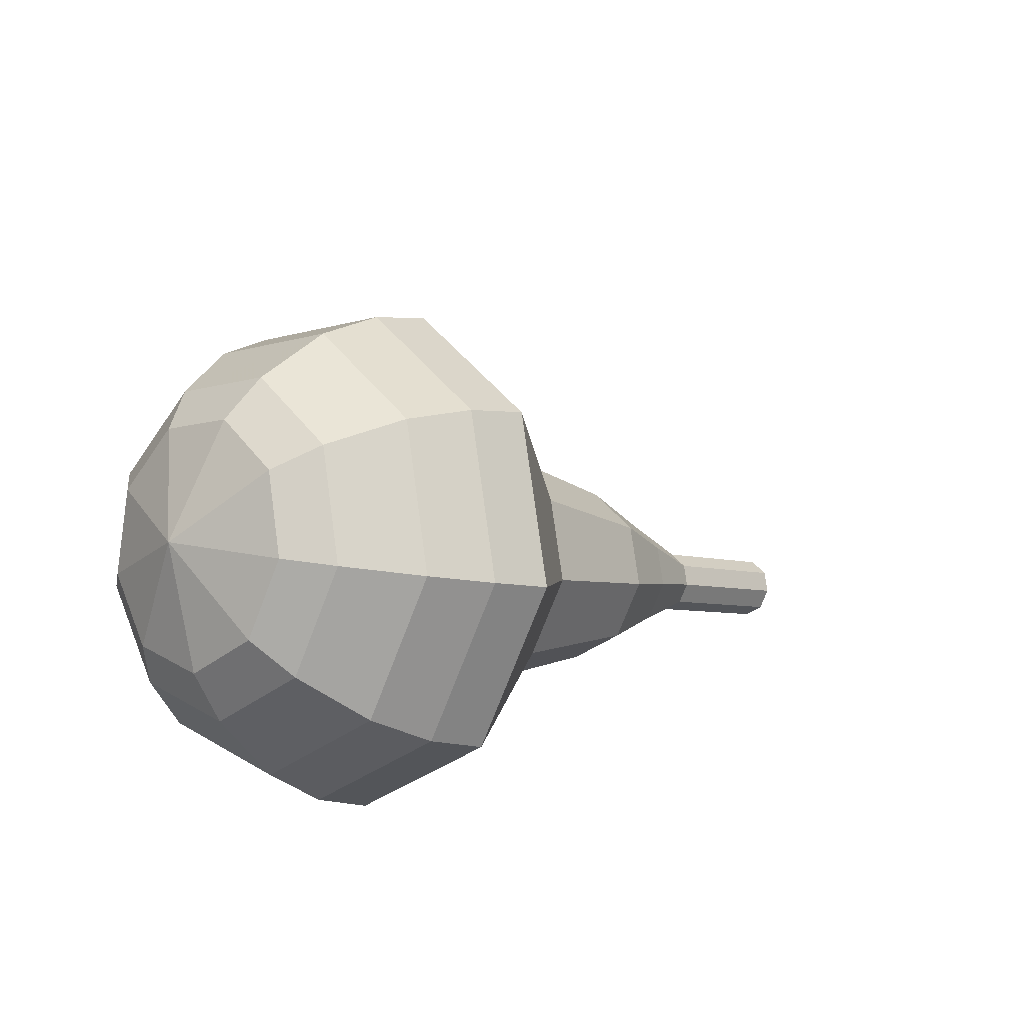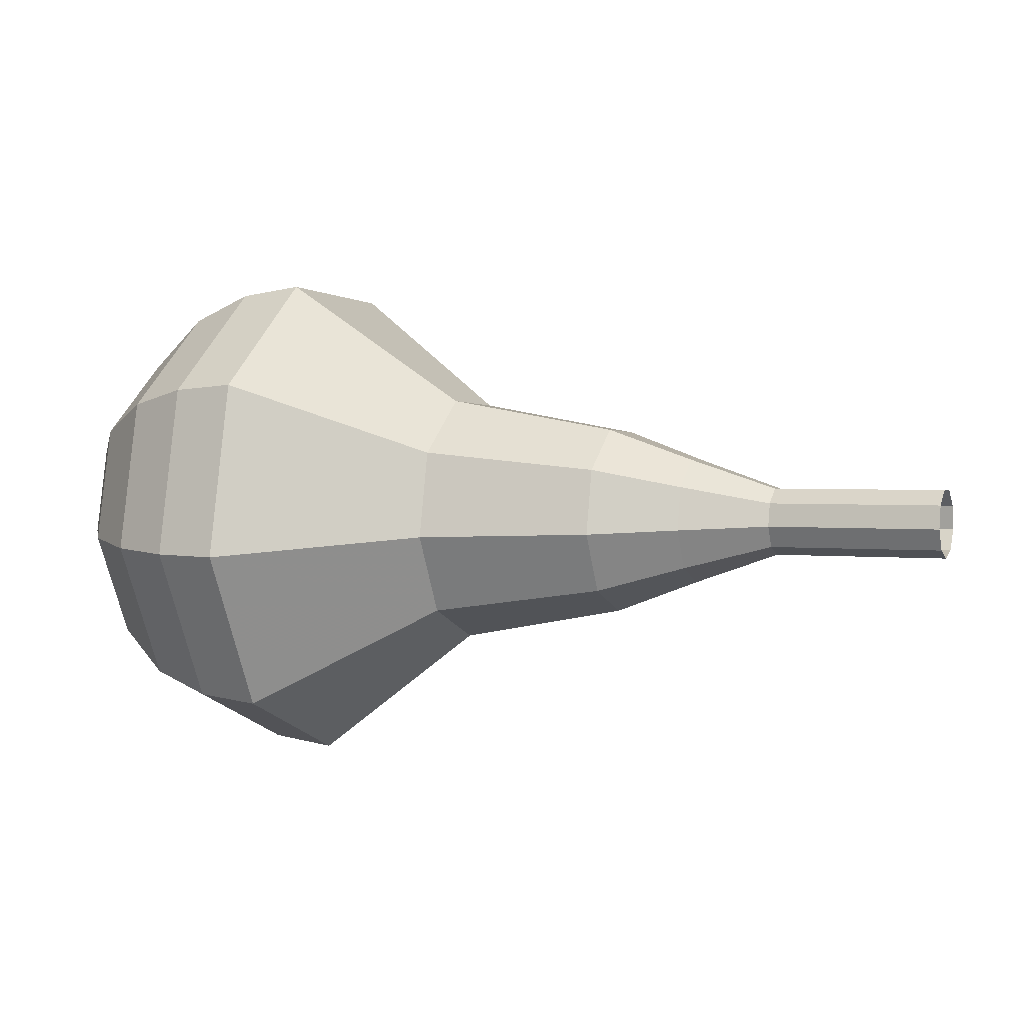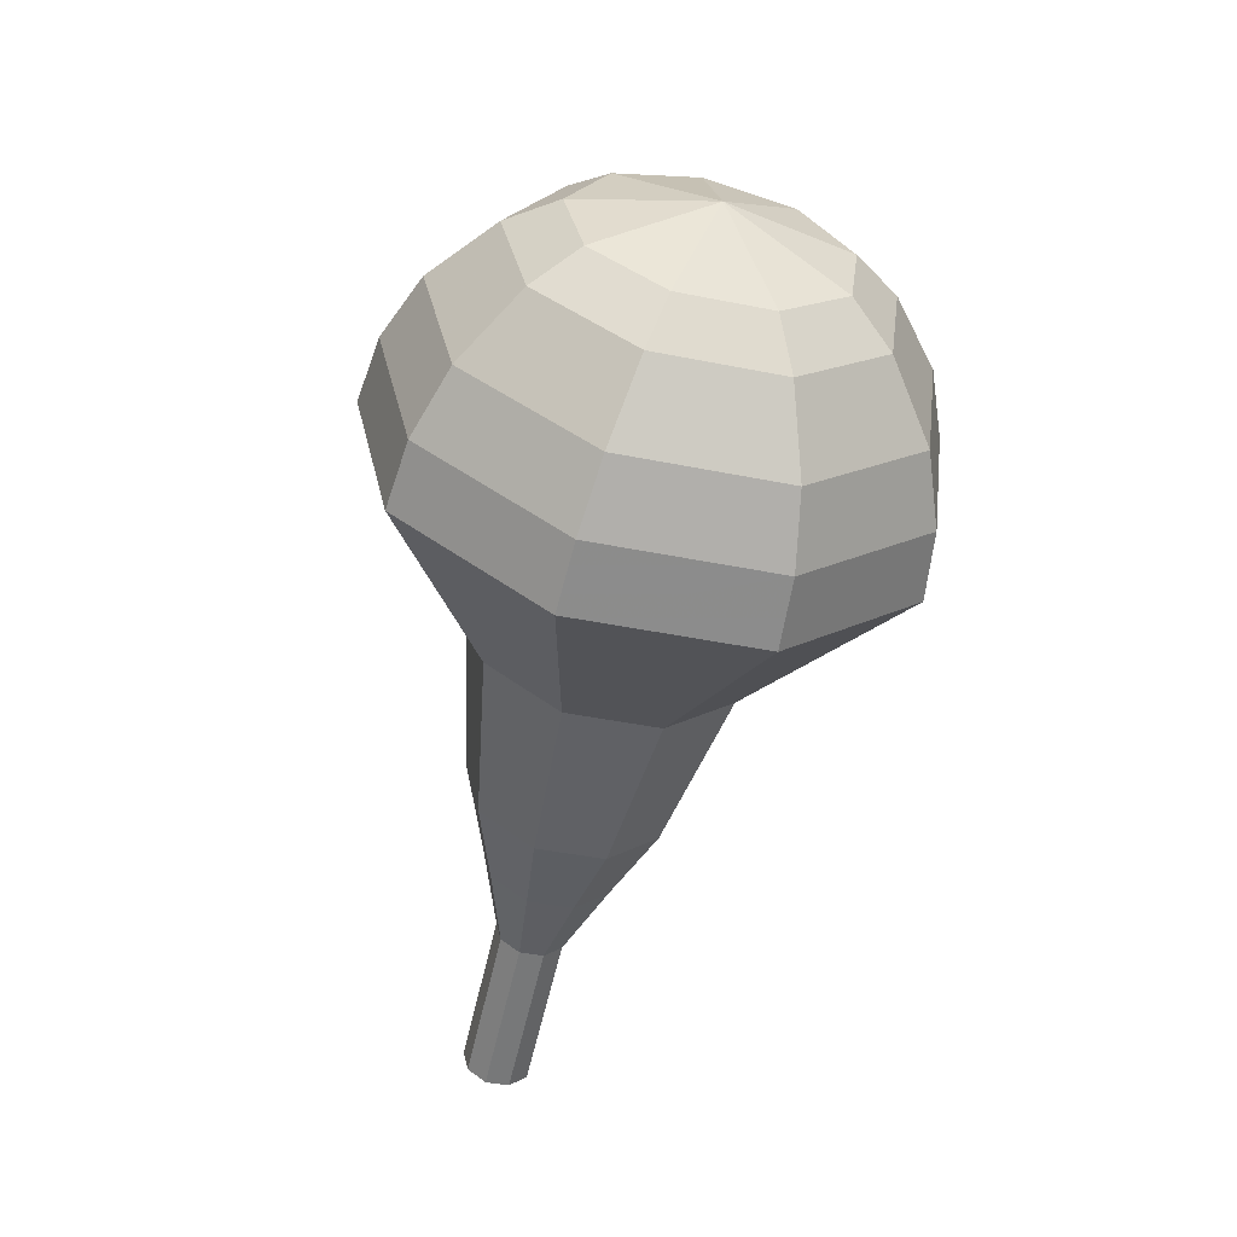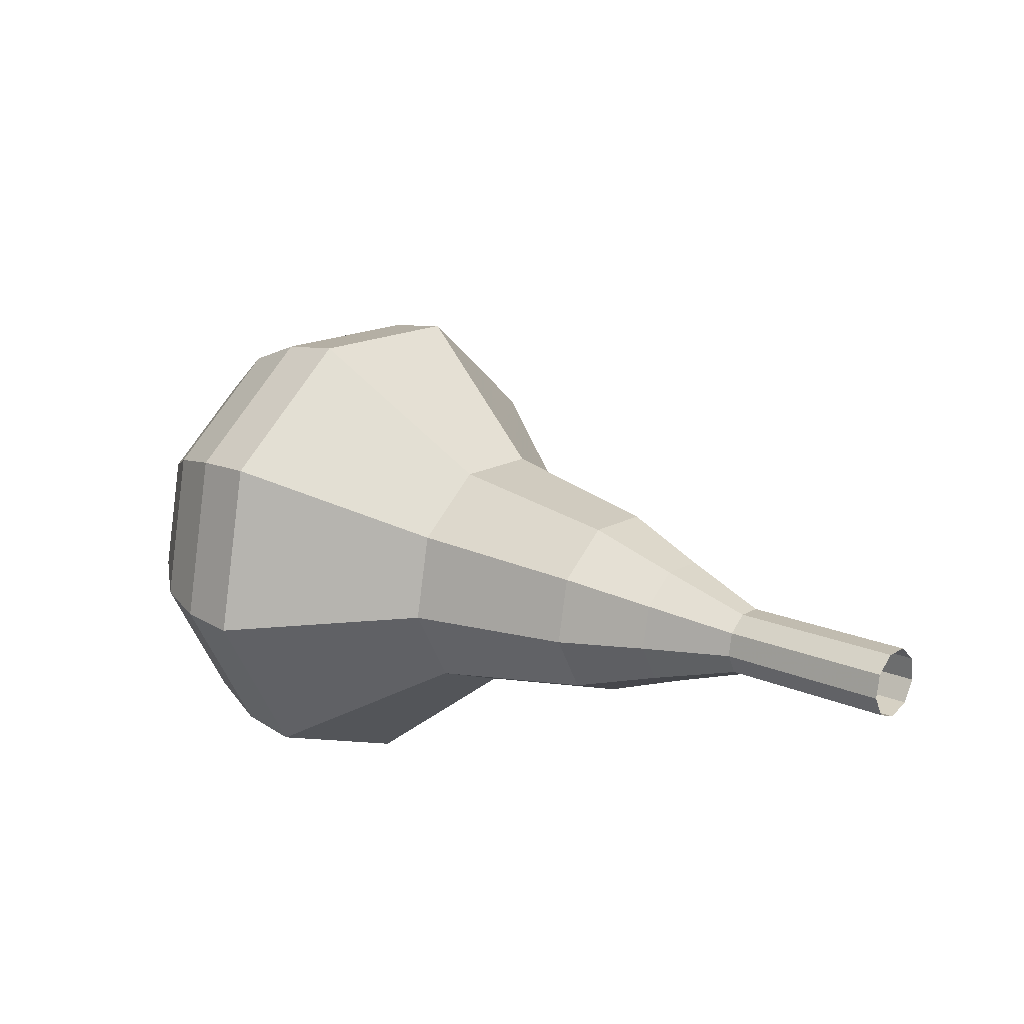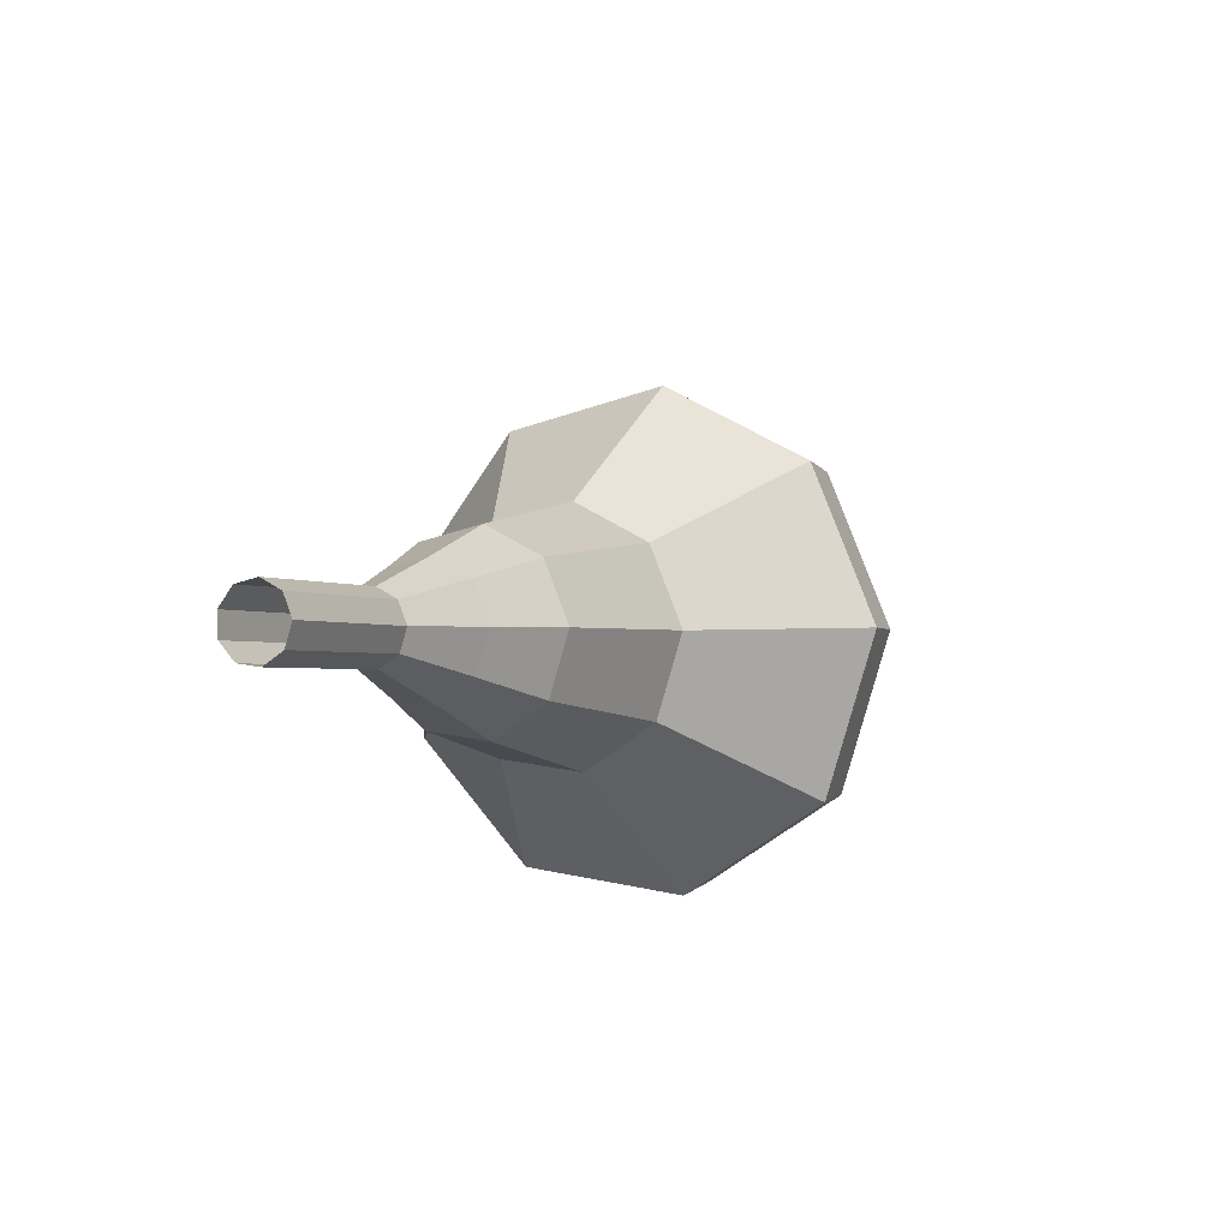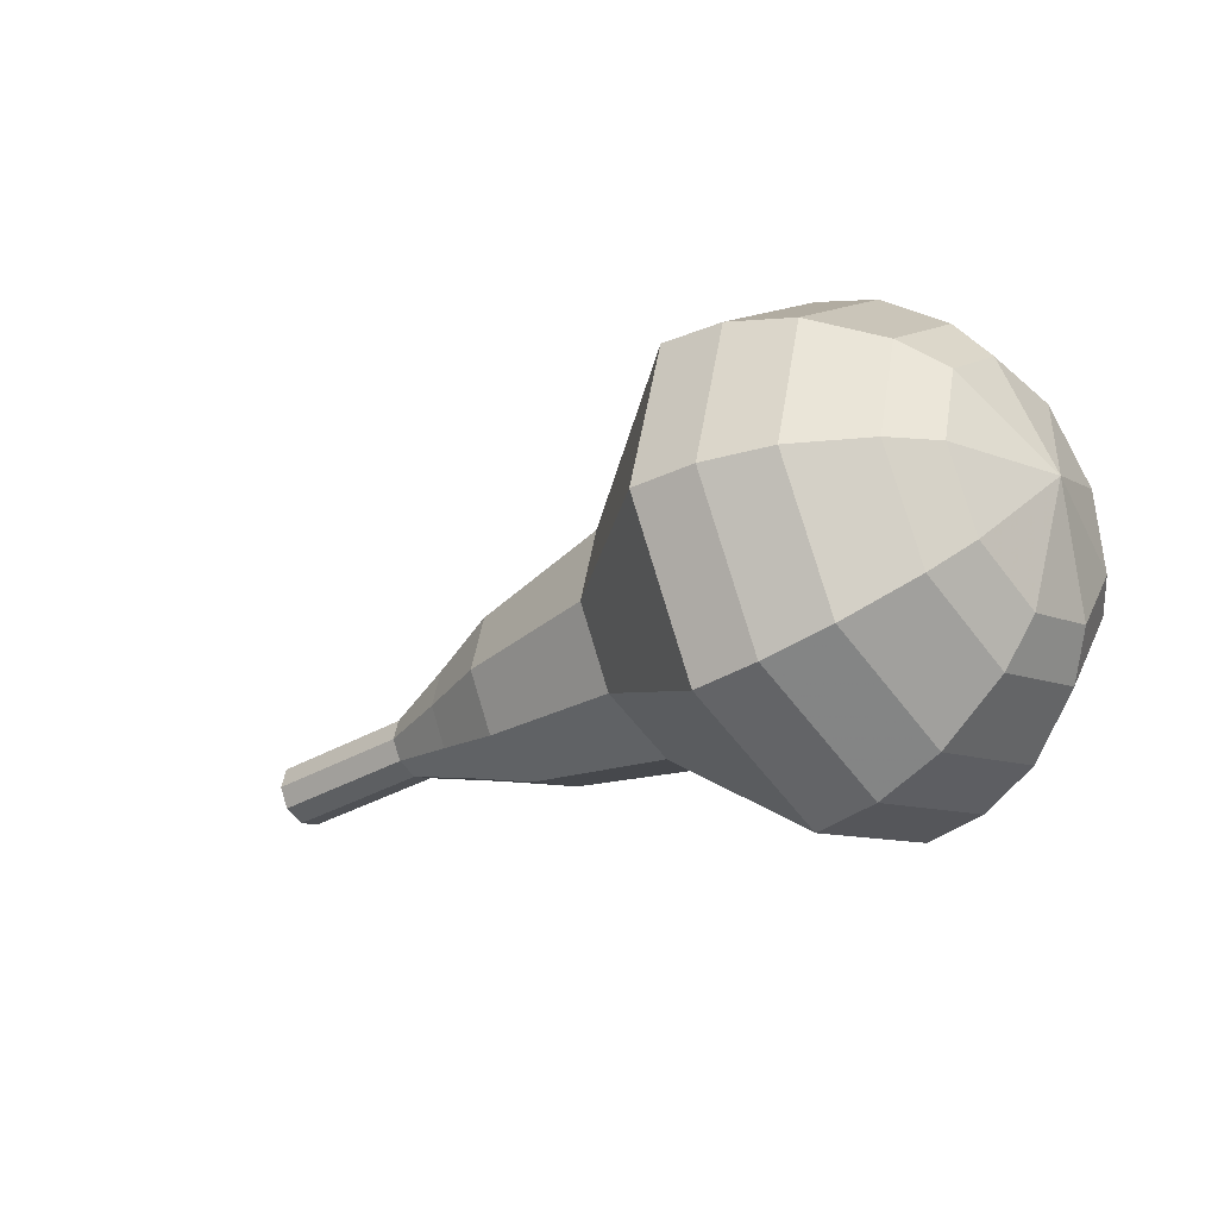
<metadata>
{"format":"obj","ext":"obj","renderer":"f3d","projection":"perspective","resolution":1024,"background":"white","views":[{"elev":19.5,"azim":-39.3,"up":"+Y"},{"elev":-11.2,"azim":4.4,"up":"+Z"},{"elev":-38.9,"azim":-97.8,"up":"+Y"},{"elev":-11.6,"azim":42.4,"up":"+Y"},{"elev":-7.7,"azim":96.7,"up":"+Z"},{"elev":-22.1,"azim":-157.3,"up":"+Z"}]}
</metadata>
<code>
g tube1
v 136 136.7 107.2
v 135.9 136.5 106.6
v 135.6 136 106.2
v 135.4 135.3 106.3
v 135.4 134.9 106.9
v 135.4 134.9 107.6
v 135.6 135.3 108.1
v 135.8 135.9 108.2
v 136 136.5 107.9
v 136 136.7 107.2
v 133.7 137.5 107.4
v 133.5 137.3 106.8
v 133.3 136.7 106.5
v 133.1 136.1 106.6
v 133 135.7 107.1
v 133.1 135.6 107.8
v 133.3 136.1 108.3
v 133.5 136.7 108.4
v 133.6 137.3 108.1
v 133.7 137.5 107.4
v 131.3 138.3 107.7
v 131.2 138.1 107
v 131 137.5 106.7
v 130.8 136.9 106.8
v 130.7 136.4 107.3
v 130.7 136.4 108
v 130.9 136.8 108.5
v 131.1 137.5 108.6
v 131.3 138 108.3
v 131.3 138.3 107.7
v 129.3 139.9 107.9
v 129 139.5 106.7
v 128.6 138.5 106
v 128.2 137.3 106.3
v 128.1 136.5 107.2
v 128.2 136.4 108.5
v 128.5 137.2 109.5
v 128.9 138.4 109.7
v 129.2 139.4 109.1
v 129.3 139.9 107.9
v 127.2 141.6 108.1
v 126.9 141 106.3
v 126.3 139.4 105.3
v 125.7 137.6 105.7
v 125.4 136.4 107.1
v 125.6 136.4 109.1
v 126.1 137.5 110.5
v 126.7 139.3 110.9
v 127.2 140.9 109.9
v 127.2 141.6 108.1
v 122.9 144 108.6
v 122.4 143.2 106.2
v 121.6 141.2 104.9
v 120.8 138.8 105.3
v 120.4 137.1 107.3
v 120.7 137.1 109.8
v 121.4 138.6 111.8
v 122.2 141 112.2
v 122.8 143.1 111
v 122.9 144 108.6
v 119.4 149.1 109
v 118.4 147.6 104.2
v 116.8 143.4 101.6
v 115.3 138.6 102.5
v 114.6 135.4 106.4
v 115 135.2 111.6
v 116.4 138.3 115.5
v 118 143 116.4
v 119.2 147.3 113.8
v 119.4 149.1 109
v 117.5 149.5 109.2
v 116.6 148 104.5
v 115 144 102
v 113.5 139.3 102.9
v 112.9 136.2 106.7
v 113.3 136 111.6
v 114.6 139 115.4
v 116.2 143.6 116.3
v 117.4 147.7 113.8
v 117.5 149.5 109.2
v 115.5 149.3 109.3
v 114.7 148 105.2
v 113.3 144.4 103
v 111.9 140.3 103.7
v 111.3 137.5 107.1
v 111.7 137.3 111.6
v 112.9 139.9 114.9
v 114.4 144.1 115.7
v 115.4 147.8 113.5
v 115.5 149.3 109.3
v 113.3 148.5 109.5
v 112.6 147.5 106.3
v 111.5 144.7 104.6
v 110.5 141.5 105.2
v 110.1 139.4 107.8
v 110.4 139.3 111.2
v 111.3 141.3 113.8
v 112.4 144.4 114.4
v 113.2 147.3 112.7
v 113.3 148.5 109.5
v 111.9 147.5 109.6
v 111.5 146.8 107.3
v 110.7 144.8 106
v 110 142.4 106.5
v 109.6 140.9 108.4
v 109.8 140.8 110.8
v 110.5 142.3 112.7
v 111.3 144.6 113.2
v 111.9 146.6 111.9
v 111.9 147.5 109.6
v 109.9 144.4 109.7
v 109.9 144.4 109.7
v 109.9 144.4 109.7
v 109.9 144.4 109.7
v 109.9 144.4 109.7
v 109.9 144.4 109.7
v 109.9 144.4 109.7
v 109.9 144.4 109.7
v 109.9 144.4 109.7
v 109.9 144.4 109.7
f 1 2 12
f 12 11 1
f 2 3 13
f 13 12 2
f 3 4 14
f 14 13 3
f 4 5 15
f 15 14 4
f 5 6 16
f 16 15 5
f 6 7 17
f 17 16 6
f 7 8 18
f 18 17 7
f 8 9 19
f 19 18 8
f 9 10 20
f 20 19 9
f 11 12 22
f 22 21 11
f 12 13 23
f 23 22 12
f 13 14 24
f 24 23 13
f 14 15 25
f 25 24 14
f 15 16 26
f 26 25 15
f 16 17 27
f 27 26 16
f 17 18 28
f 28 27 17
f 18 19 29
f 29 28 18
f 19 20 30
f 30 29 19
f 21 22 32
f 32 31 21
f 22 23 33
f 33 32 22
f 23 24 34
f 34 33 23
f 24 25 35
f 35 34 24
f 25 26 36
f 36 35 25
f 26 27 37
f 37 36 26
f 27 28 38
f 38 37 27
f 28 29 39
f 39 38 28
f 29 30 40
f 40 39 29
f 31 32 42
f 42 41 31
f 32 33 43
f 43 42 32
f 33 34 44
f 44 43 33
f 34 35 45
f 45 44 34
f 35 36 46
f 46 45 35
f 36 37 47
f 47 46 36
f 37 38 48
f 48 47 37
f 38 39 49
f 49 48 38
f 39 40 50
f 50 49 39
f 41 42 52
f 52 51 41
f 42 43 53
f 53 52 42
f 43 44 54
f 54 53 43
f 44 45 55
f 55 54 44
f 45 46 56
f 56 55 45
f 46 47 57
f 57 56 46
f 47 48 58
f 58 57 47
f 48 49 59
f 59 58 48
f 49 50 60
f 60 59 49
f 51 52 62
f 62 61 51
f 52 53 63
f 63 62 52
f 53 54 64
f 64 63 53
f 54 55 65
f 65 64 54
f 55 56 66
f 66 65 55
f 56 57 67
f 67 66 56
f 57 58 68
f 68 67 57
f 58 59 69
f 69 68 58
f 59 60 70
f 70 69 59
f 61 62 72
f 72 71 61
f 62 63 73
f 73 72 62
f 63 64 74
f 74 73 63
f 64 65 75
f 75 74 64
f 65 66 76
f 76 75 65
f 66 67 77
f 77 76 66
f 67 68 78
f 78 77 67
f 68 69 79
f 79 78 68
f 69 70 80
f 80 79 69
f 71 72 82
f 82 81 71
f 72 73 83
f 83 82 72
f 73 74 84
f 84 83 73
f 74 75 85
f 85 84 74
f 75 76 86
f 86 85 75
f 76 77 87
f 87 86 76
f 77 78 88
f 88 87 77
f 78 79 89
f 89 88 78
f 79 80 90
f 90 89 79
f 81 82 92
f 92 91 81
f 82 83 93
f 93 92 82
f 83 84 94
f 94 93 83
f 84 85 95
f 95 94 84
f 85 86 96
f 96 95 85
f 86 87 97
f 97 96 86
f 87 88 98
f 98 97 87
f 88 89 99
f 99 98 88
f 89 90 100
f 100 99 89
f 91 92 102
f 102 101 91
f 92 93 103
f 103 102 92
f 93 94 104
f 104 103 93
f 94 95 105
f 105 104 94
f 95 96 106
f 106 105 95
f 96 97 107
f 107 106 96
f 97 98 108
f 108 107 97
f 98 99 109
f 109 108 98
f 99 100 110
f 110 109 99
f 101 102 112
f 112 111 101
f 102 103 113
f 113 112 102
f 103 104 114
f 114 113 103
f 104 105 115
f 115 114 104
f 105 106 116
f 116 115 105
f 106 107 117
f 117 116 106
f 107 108 118
f 118 117 107
f 108 109 119
f 119 118 108
f 109 110 120
f 120 119 109
g

</code>
